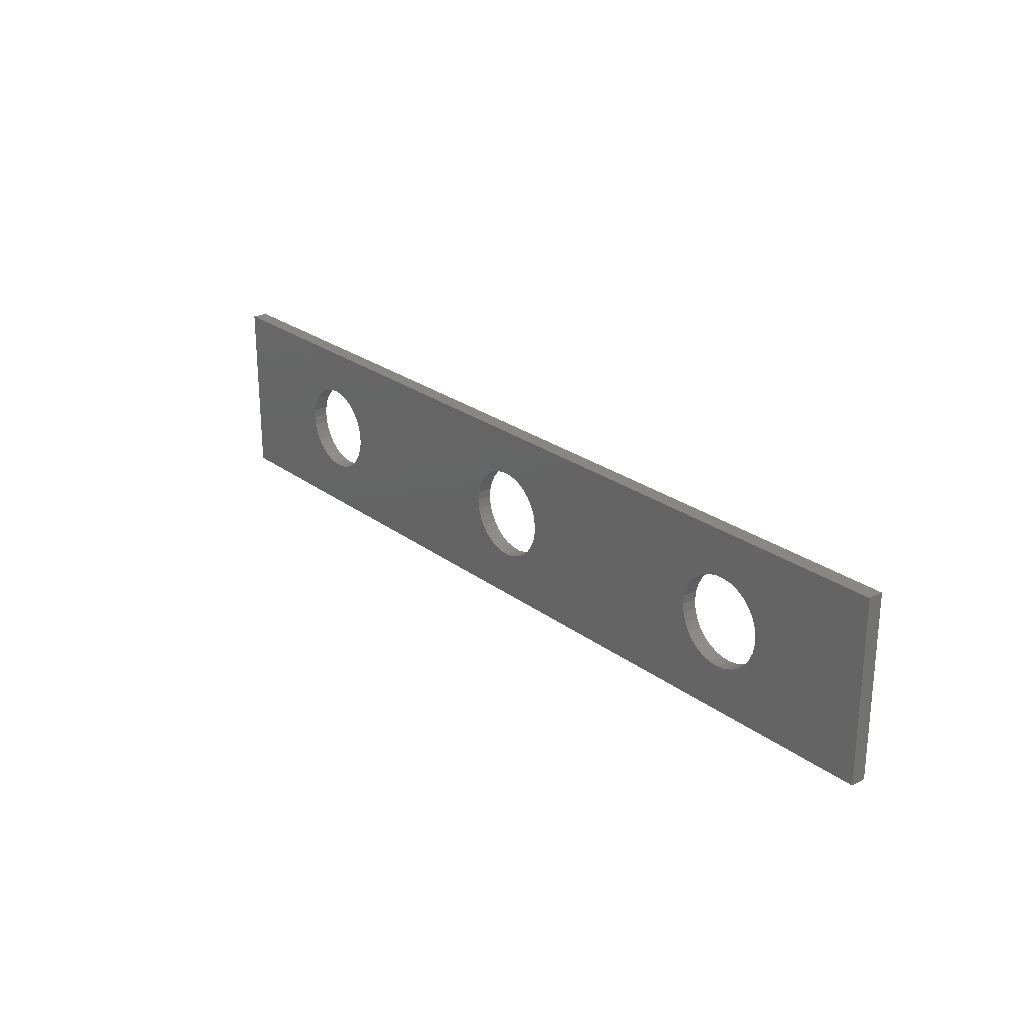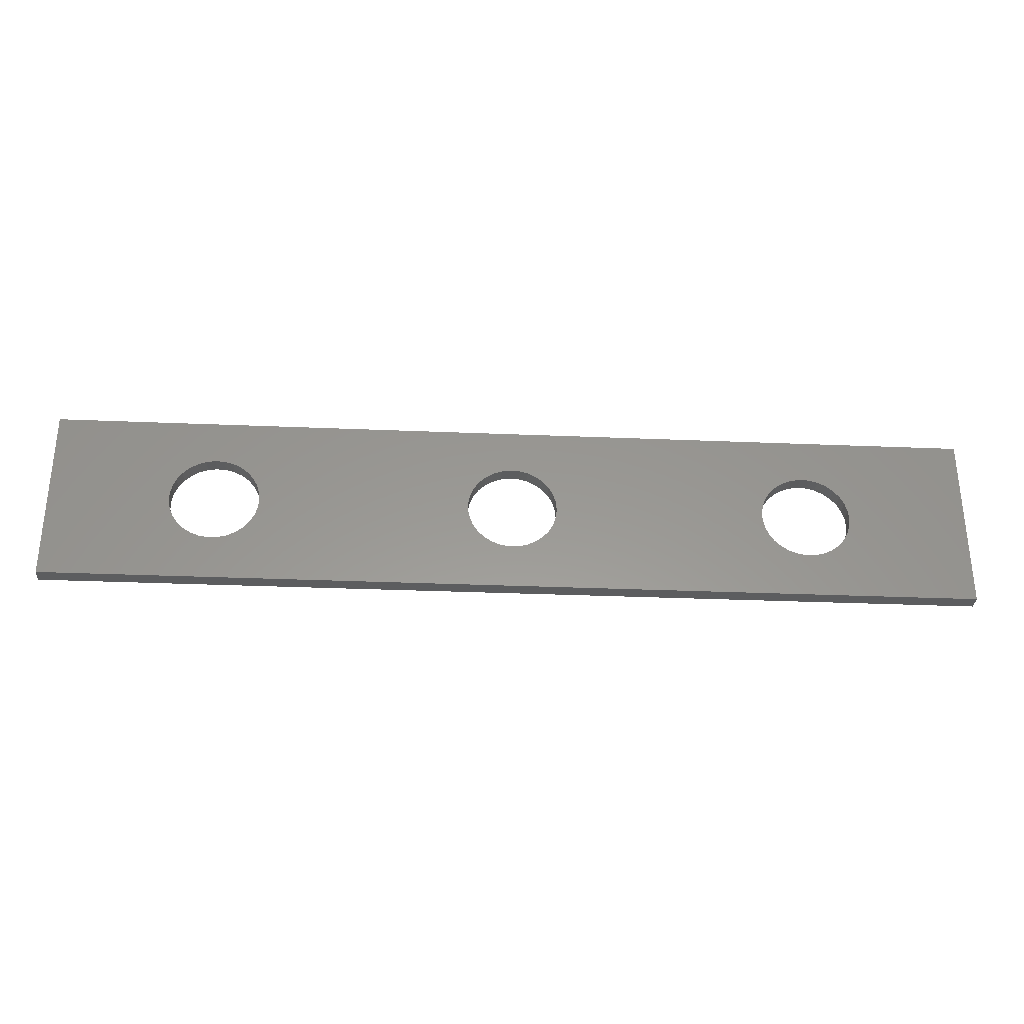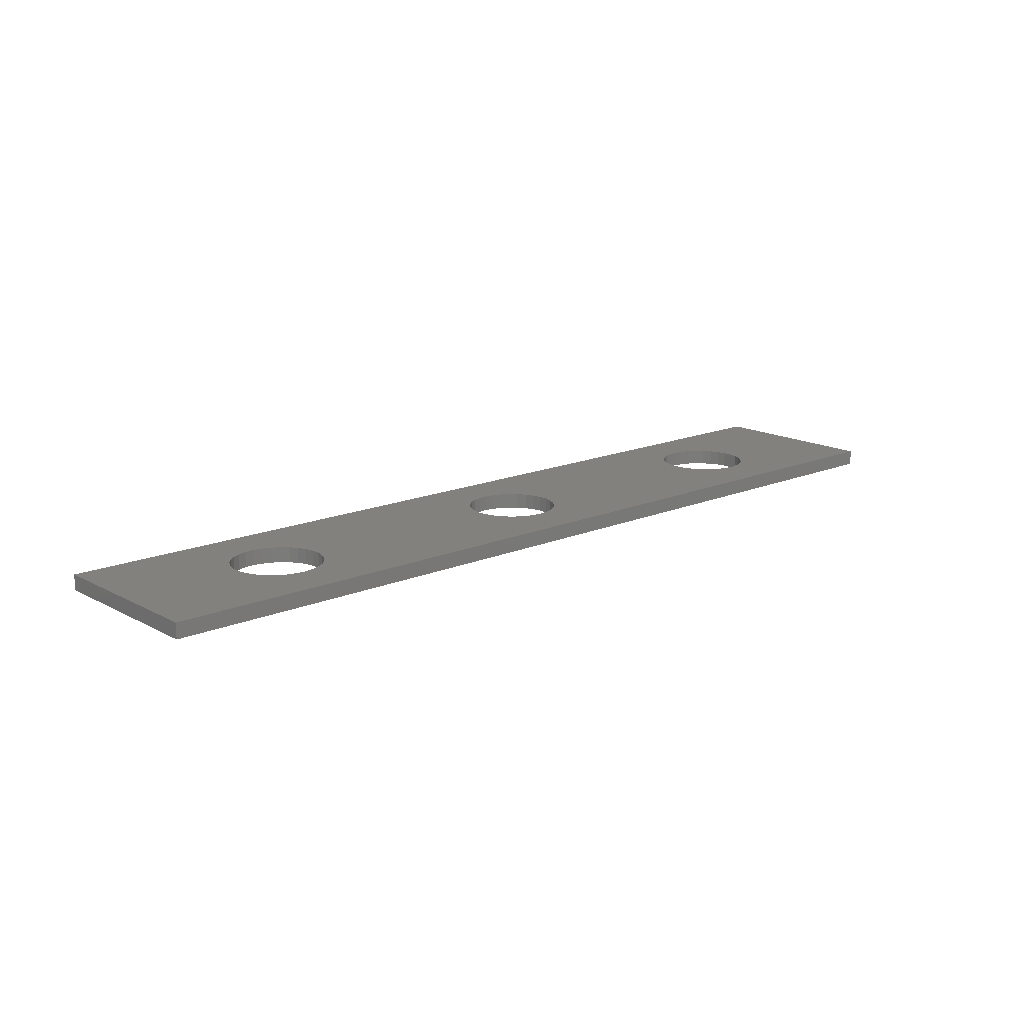
<metadata>
{"format":"stl","ext":"stl","renderer":"f3d","projection":"perspective","resolution":1024,"background":"white","views":[{"elev":24.7,"azim":-129.6,"up":"+Y"},{"elev":-31.5,"azim":-3.4,"up":"+Y"},{"elev":15.7,"azim":138.3,"up":"+Z"}]}
</metadata>
<code>
# stl→obj: 291 verts, 590 faces
v 0.9166 -0.2319 -0.01587
v -1.008 -0.2319 6e-08
v -1.008 -0.2319 -0.01587
v 0.9166 -0.2319 6e-08
v -1.008 0.1406 6e-08
v -1.008 0.1406 -0.01587
v 0.9166 0.1406 -0.01587
v 0.9166 0.1406 6e-08
v -1.008 -0.2319 -0.03175
v 0.9166 -0.2319 -0.03175
v -0.7235 -0.1193 6e-08
v -0.7371 -0.1063 6e-08
v -0.7479 -0.09087 6e-08
v -0.7075 -0.1293 6e-08
v -0.7553 -0.07356 6e-08
v -0.6898 -0.1358 6e-08
v -0.7591 -0.0551 6e-08
v -0.6712 -0.1387 6e-08
v -0.7591 -0.03626 6e-08
v -0.6524 -0.1377 6e-08
v -0.7553 -0.0178 6e-08
v -0.7479 -0.0004868 6e-08
v -0.7371 0.01498 6e-08
v -0.7235 0.02796 6e-08
v -0.7075 0.03793 6e-08
v -0.6898 0.04447 6e-08
v -0.6712 0.04732 6e-08
v -0.6524 0.04637 6e-08
v -0.1163 -0.1063 6e-08
v -0.5901 -0.09888 6e-08
v -0.6023 -0.1132 6e-08
v -0.1027 -0.1193 6e-08
v -0.6172 -0.1247 6e-08
v -0.1271 -0.09087 6e-08
v -0.5809 -0.0824 6e-08
v -0.08669 -0.1293 6e-08
v -0.6341 -0.133 6e-08
v -0.1345 -0.07356 6e-08
v -0.5753 -0.06442 6e-08
v -0.06902 -0.1358 6e-08
v -0.1383 -0.0551 6e-08
v -0.5734 -0.04568 6e-08
v -0.0504 -0.1387 6e-08
v -0.1383 -0.03626 6e-08
v -0.5753 -0.02693 6e-08
v -0.1345 -0.0178 6e-08
v -0.5809 -0.008956 6e-08
v -0.1271 -0.0004868 6e-08
v -0.5901 0.007518 6e-08
v -0.1163 0.01498 6e-08
v -0.6023 0.02181 6e-08
v -0.1027 0.02796 6e-08
v -0.6172 0.03335 6e-08
v -0.08669 0.03793 6e-08
v -0.6341 0.04165 6e-08
v -0.06902 0.04447 6e-08
v 0.5045 -0.1063 6e-08
v 0.03075 -0.09888 6e-08
v 0.01848 -0.1132 6e-08
v 0.5181 -0.1193 6e-08
v 0.003579 -0.1247 6e-08
v 0.4937 -0.09087 6e-08
v 0.0399 -0.0824 6e-08
v 0.5341 -0.1293 6e-08
v -0.01334 -0.133 6e-08
v 0.4863 -0.07356 6e-08
v 0.04554 -0.06442 6e-08
v 0.5518 -0.1358 6e-08
v -0.03158 -0.1377 6e-08
v 0.4825 -0.0551 6e-08
v 0.04744 -0.04568 6e-08
v 0.4825 -0.03626 6e-08
v 0.04554 -0.02693 6e-08
v 0.4863 -0.0178 6e-08
v 0.0399 -0.008956 6e-08
v 0.4937 -0.0004868 6e-08
v 0.03075 0.007518 6e-08
v 0.5045 0.01498 6e-08
v 0.01848 0.02181 6e-08
v 0.5181 0.02796 6e-08
v 0.003579 0.03335 6e-08
v 0.5341 0.03793 6e-08
v -0.01334 0.04165 6e-08
v 0.5518 0.04447 6e-08
v 0.5704 -0.1387 6e-08
v 0.5892 -0.1377 6e-08
v 0.6075 -0.133 6e-08
v 0.6244 -0.1247 6e-08
v 0.6393 -0.1132 6e-08
v 0.6516 -0.09888 6e-08
v 0.6607 -0.0824 6e-08
v 0.6663 -0.06442 6e-08
v 0.6683 -0.04568 6e-08
v 0.6663 -0.02693 6e-08
v 0.6607 -0.008956 6e-08
v 0.6516 0.007518 6e-08
v 0.6393 0.02181 6e-08
v 0.6244 0.03335 6e-08
v 0.6075 0.04165 6e-08
v 0.5892 0.04637 6e-08
v 0.5704 0.04732 6e-08
v -0.0504 0.04732 6e-08
v -0.03158 0.04637 6e-08
v -1.008 0.1406 -0.03175
v 0.9166 0.1406 -0.03175
v -0.7235 -0.1193 -0.03175
v -0.7371 -0.1063 -0.03175
v -0.7479 -0.09087 -0.03175
v -0.7075 -0.1293 -0.03175
v -0.7553 -0.07356 -0.03175
v -0.6898 -0.1358 -0.03175
v -0.7591 -0.0551 -0.03175
v -0.6712 -0.1387 -0.03175
v -0.7591 -0.03626 -0.03175
v -0.6524 -0.1377 -0.03175
v -0.7553 -0.0178 -0.03175
v -0.7479 -0.0004868 -0.03175
v -0.7371 0.01498 -0.03175
v -0.7235 0.02796 -0.03175
v -0.7075 0.03793 -0.03175
v -0.6898 0.04447 -0.03175
v -0.6712 0.04732 -0.03175
v -0.6524 0.04637 -0.03175
v -0.1163 -0.1063 -0.03175
v -0.6023 -0.1132 -0.03175
v -0.5901 -0.09888 -0.03175
v -0.1027 -0.1193 -0.03175
v -0.6172 -0.1247 -0.03175
v -0.1271 -0.09087 -0.03175
v -0.5809 -0.0824 -0.03175
v -0.08669 -0.1293 -0.03175
v -0.6341 -0.133 -0.03175
v -0.1345 -0.07356 -0.03175
v -0.5753 -0.06442 -0.03175
v -0.06902 -0.1358 -0.03175
v -0.1383 -0.0551 -0.03175
v -0.5734 -0.04568 -0.03175
v -0.0504 -0.1387 -0.03175
v -0.1383 -0.03626 -0.03175
v -0.5753 -0.02693 -0.03175
v -0.1345 -0.0178 -0.03175
v -0.5809 -0.008956 -0.03175
v -0.1271 -0.0004868 -0.03175
v -0.5901 0.007518 -0.03175
v -0.1163 0.01498 -0.03175
v -0.6023 0.02181 -0.03175
v -0.1027 0.02796 -0.03175
v -0.6172 0.03335 -0.03175
v -0.08669 0.03793 -0.03175
v -0.6341 0.04165 -0.03175
v -0.06902 0.04447 -0.03175
v 0.5045 -0.1063 -0.03175
v 0.01848 -0.1132 -0.03175
v 0.03075 -0.09888 -0.03175
v 0.5181 -0.1193 -0.03175
v 0.003579 -0.1247 -0.03175
v 0.4937 -0.09087 -0.03175
v 0.0399 -0.0824 -0.03175
v 0.5341 -0.1293 -0.03175
v -0.01334 -0.133 -0.03175
v 0.4863 -0.07356 -0.03175
v 0.04554 -0.06442 -0.03175
v 0.5518 -0.1358 -0.03175
v -0.03158 -0.1377 -0.03175
v 0.4825 -0.0551 -0.03175
v 0.04744 -0.04568 -0.03175
v 0.4825 -0.03626 -0.03175
v 0.04554 -0.02693 -0.03175
v 0.4863 -0.0178 -0.03175
v 0.0399 -0.008956 -0.03175
v 0.4937 -0.0004868 -0.03175
v 0.03075 0.007518 -0.03175
v 0.5045 0.01498 -0.03175
v 0.01848 0.02181 -0.03175
v 0.5181 0.02796 -0.03175
v 0.003579 0.03335 -0.03175
v 0.5341 0.03793 -0.03175
v -0.01334 0.04165 -0.03175
v 0.5518 0.04447 -0.03175
v 0.5704 -0.1387 -0.03175
v 0.5892 -0.1377 -0.03175
v 0.6075 -0.133 -0.03175
v 0.6244 -0.1247 -0.03175
v 0.6393 -0.1132 -0.03175
v 0.6516 -0.09888 -0.03175
v 0.6607 -0.0824 -0.03175
v 0.6663 -0.06442 -0.03175
v 0.6683 -0.04568 -0.03175
v 0.6663 -0.02693 -0.03175
v 0.6607 -0.008956 -0.03175
v 0.6516 0.007518 -0.03175
v 0.6393 0.02181 -0.03175
v 0.6244 0.03335 -0.03175
v 0.6075 0.04165 -0.03175
v 0.5892 0.04637 -0.03175
v 0.5704 0.04732 -0.03175
v -0.0504 0.04732 -0.03175
v -0.03158 0.04637 -0.03175
v -0.5753 -0.02693 -0.01587
v -0.5734 -0.04568 -0.01587
v -0.5809 -0.008956 -0.01587
v -0.5901 0.007518 -0.01587
v -0.6023 0.02181 -0.01587
v -0.6172 0.03335 -0.01587
v -0.6341 0.04165 -0.01587
v -0.6524 0.04637 -0.01587
v -0.6712 0.04732 -0.01587
v -0.6898 0.04447 -0.01587
v -0.7075 0.03793 -0.01587
v -0.7235 0.02796 -0.01587
v -0.7371 0.01498 -0.01587
v -0.7479 -0.0004868 -0.01587
v -0.7553 -0.0178 -0.01587
v -0.7591 -0.03626 -0.01587
v -0.7591 -0.0551 -0.01587
v -0.7553 -0.07356 -0.01587
v -0.7479 -0.09087 -0.01587
v -0.7371 -0.1063 -0.01587
v -0.7235 -0.1193 -0.01587
v -0.7075 -0.1293 -0.01587
v -0.6898 -0.1358 -0.01587
v -0.6712 -0.1387 -0.01587
v -0.6524 -0.1377 -0.01587
v -0.6341 -0.133 -0.01587
v -0.6172 -0.1247 -0.01587
v -0.6023 -0.1132 -0.01587
v -0.5901 -0.09888 -0.01587
v -0.5809 -0.0824 -0.01587
v -0.5753 -0.06442 -0.01587
v 0.04554 -0.02693 -0.01587
v 0.04744 -0.04568 -0.01587
v 0.0399 -0.008956 -0.01587
v 0.03075 0.007518 -0.01587
v 0.01848 0.02181 -0.01587
v 0.003579 0.03335 -0.01587
v -0.01334 0.04165 -0.01587
v -0.03158 0.04637 -0.01587
v -0.0504 0.04732 -0.01587
v -0.06902 0.04447 -0.01587
v -0.08669 0.03793 -0.01587
v -0.1027 0.02796 -0.01587
v -0.1163 0.01498 -0.01587
v -0.1271 -0.0004868 -0.01587
v -0.1345 -0.0178 -0.01587
v -0.1383 -0.03626 -0.01587
v -0.1383 -0.0551 -0.01587
v -0.1345 -0.07356 -0.01587
v -0.1271 -0.09087 -0.01587
v -0.1163 -0.1063 -0.01587
v -0.1027 -0.1193 -0.01587
v -0.08669 -0.1293 -0.01587
v -0.06902 -0.1358 -0.01587
v -0.0504 -0.1387 -0.01587
v -0.03158 -0.1377 -0.01587
v -0.01334 -0.133 -0.01587
v 0.003579 -0.1247 -0.01587
v 0.01848 -0.1132 -0.01587
v 0.03075 -0.09888 -0.01587
v 0.0399 -0.0824 -0.01587
v 0.04554 -0.06442 -0.01587
v 0.6663 -0.02693 -0.01587
v 0.6683 -0.04568 -0.01587
v 0.6607 -0.008956 -0.01587
v 0.6516 0.007518 -0.01587
v 0.6393 0.02181 -0.01587
v 0.6244 0.03335 -0.01587
v 0.6075 0.04165 -0.01587
v 0.5892 0.04637 -0.01587
v 0.5704 0.04732 -0.01587
v 0.5518 0.04447 -0.01587
v 0.5341 0.03793 -0.01587
v 0.5181 0.02796 -0.01587
v 0.5045 0.01498 -0.01587
v 0.4937 -0.0004868 -0.01587
v 0.4863 -0.0178 -0.01587
v 0.4825 -0.03626 -0.01587
v 0.4825 -0.0551 -0.01587
v 0.4863 -0.07356 -0.01587
v 0.4937 -0.09087 -0.01587
v 0.5045 -0.1063 -0.01587
v 0.5181 -0.1193 -0.01587
v 0.5341 -0.1293 -0.01587
v 0.5518 -0.1358 -0.01587
v 0.5704 -0.1387 -0.01587
v 0.5892 -0.1377 -0.01587
v 0.6075 -0.133 -0.01587
v 0.6244 -0.1247 -0.01587
v 0.6393 -0.1132 -0.01587
v 0.6516 -0.09888 -0.01587
v 0.6607 -0.0824 -0.01587
v 0.6663 -0.06442 -0.01587
f 1 2 3
f 1 4 2
f 3 5 6
f 3 2 5
f 7 4 1
f 7 8 4
f 1 3 9
f 1 9 10
f 11 12 2
f 13 2 12
f 14 11 2
f 15 2 13
f 16 14 2
f 17 2 15
f 18 16 2
f 19 5 2
f 19 2 17
f 20 18 2
f 21 5 19
f 22 5 21
f 23 5 22
f 24 5 23
f 25 5 24
f 26 5 25
f 27 5 26
f 28 5 27
f 29 30 31
f 32 29 31
f 32 31 33
f 34 30 29
f 34 35 30
f 36 33 37
f 36 32 33
f 38 39 35
f 38 35 34
f 40 20 2
f 40 36 37
f 40 37 20
f 41 42 39
f 41 39 38
f 43 40 2
f 44 45 42
f 44 42 41
f 46 47 45
f 46 45 44
f 48 49 47
f 48 47 46
f 50 51 49
f 50 49 48
f 52 53 51
f 52 51 50
f 54 55 53
f 54 53 52
f 56 55 54
f 57 58 59
f 60 59 61
f 60 57 59
f 62 63 58
f 62 58 57
f 64 61 65
f 64 60 61
f 66 63 62
f 66 67 63
f 68 64 65
f 68 65 69
f 70 67 66
f 70 71 67
f 72 71 70
f 72 73 71
f 74 73 72
f 74 75 73
f 76 75 74
f 76 77 75
f 78 79 77
f 78 77 76
f 80 81 79
f 80 79 78
f 82 83 81
f 82 81 80
f 84 83 82
f 4 68 69
f 4 69 43
f 4 43 2
f 4 85 68
f 4 86 85
f 4 87 86
f 4 88 87
f 4 89 88
f 4 90 89
f 4 91 90
f 4 92 91
f 4 93 92
f 8 93 4
f 8 94 93
f 8 95 94
f 8 96 95
f 8 97 96
f 8 98 97
f 8 99 98
f 8 100 99
f 8 101 100
f 8 5 102
f 102 5 56
f 56 5 28
f 56 28 55
f 8 102 103
f 8 103 83
f 8 83 101
f 101 83 84
f 6 8 7
f 6 5 8
f 3 6 104
f 3 104 9
f 7 1 10
f 7 10 105
f 106 9 107
f 108 107 9
f 109 9 106
f 110 108 9
f 111 9 109
f 112 110 9
f 113 9 111
f 114 9 104
f 114 112 9
f 115 9 113
f 116 114 104
f 117 116 104
f 118 117 104
f 119 118 104
f 120 119 104
f 121 120 104
f 122 121 104
f 123 122 104
f 124 125 126
f 127 125 124
f 127 128 125
f 129 124 126
f 129 126 130
f 131 132 128
f 131 128 127
f 133 130 134
f 133 129 130
f 135 9 115
f 135 132 131
f 135 115 132
f 136 134 137
f 136 133 134
f 138 9 135
f 139 137 140
f 139 136 137
f 141 140 142
f 141 139 140
f 143 142 144
f 143 141 142
f 145 144 146
f 145 143 144
f 147 146 148
f 147 145 146
f 149 148 150
f 149 147 148
f 151 149 150
f 152 153 154
f 155 156 153
f 155 153 152
f 157 154 158
f 157 152 154
f 159 160 156
f 159 156 155
f 161 157 158
f 161 158 162
f 163 160 159
f 163 164 160
f 165 161 162
f 165 162 166
f 167 165 166
f 167 166 168
f 169 167 168
f 169 168 170
f 171 169 170
f 171 170 172
f 173 172 174
f 173 171 172
f 175 174 176
f 175 173 174
f 177 176 178
f 177 175 176
f 179 177 178
f 10 164 163
f 10 138 164
f 10 9 138
f 10 163 180
f 10 180 181
f 10 181 182
f 10 182 183
f 10 183 184
f 10 184 185
f 10 185 186
f 10 186 187
f 10 187 188
f 105 10 188
f 105 188 189
f 105 189 190
f 105 190 191
f 105 191 192
f 105 192 193
f 105 193 194
f 105 194 195
f 105 195 196
f 105 197 104
f 197 151 104
f 151 123 104
f 151 150 123
f 105 198 197
f 105 178 198
f 105 196 178
f 196 179 178
f 199 200 42
f 199 42 45
f 201 45 47
f 201 199 45
f 202 47 49
f 202 201 47
f 203 49 51
f 203 202 49
f 204 51 53
f 204 203 51
f 205 53 55
f 205 204 53
f 206 55 28
f 206 205 55
f 207 28 27
f 207 206 28
f 208 207 27
f 208 27 26
f 209 208 26
f 209 26 25
f 210 25 24
f 210 209 25
f 211 24 23
f 211 210 24
f 212 23 22
f 212 211 23
f 213 22 21
f 213 212 22
f 214 21 19
f 214 213 21
f 215 19 17
f 215 214 19
f 216 17 15
f 216 215 17
f 217 15 13
f 217 216 15
f 218 13 12
f 218 217 13
f 219 12 11
f 219 218 12
f 220 11 14
f 220 219 11
f 221 14 16
f 221 220 14
f 222 16 18
f 222 221 16
f 223 18 20
f 223 222 18
f 224 20 37
f 224 223 20
f 225 37 33
f 225 224 37
f 226 33 31
f 226 225 33
f 227 31 30
f 227 226 31
f 228 30 35
f 228 227 30
f 229 35 39
f 229 228 35
f 200 39 42
f 200 229 39
f 230 231 71
f 230 71 73
f 232 73 75
f 232 230 73
f 233 75 77
f 233 232 75
f 234 77 79
f 234 233 77
f 235 79 81
f 235 234 79
f 236 81 83
f 236 235 81
f 237 83 103
f 237 236 83
f 238 103 102
f 238 237 103
f 239 238 102
f 239 102 56
f 240 239 56
f 240 56 54
f 241 54 52
f 241 240 54
f 242 52 50
f 242 241 52
f 243 50 48
f 243 242 50
f 244 48 46
f 244 243 48
f 245 46 44
f 245 244 46
f 246 44 41
f 246 245 44
f 247 41 38
f 247 246 41
f 248 38 34
f 248 247 38
f 249 34 29
f 249 248 34
f 250 29 32
f 250 249 29
f 251 32 36
f 251 250 32
f 252 36 40
f 252 251 36
f 253 40 43
f 253 252 40
f 254 43 69
f 254 253 43
f 255 69 65
f 255 254 69
f 256 65 61
f 256 255 65
f 257 61 59
f 257 256 61
f 258 59 58
f 258 257 59
f 259 58 63
f 259 258 58
f 260 63 67
f 260 259 63
f 231 67 71
f 231 260 67
f 261 262 93
f 261 93 94
f 263 94 95
f 263 261 94
f 264 95 96
f 264 263 95
f 265 96 97
f 265 264 96
f 266 97 98
f 266 265 97
f 267 98 99
f 267 266 98
f 268 99 100
f 268 267 99
f 269 100 101
f 269 268 100
f 270 269 101
f 270 101 84
f 271 270 84
f 271 84 82
f 272 82 80
f 272 271 82
f 273 80 78
f 273 272 80
f 274 78 76
f 274 273 78
f 275 76 74
f 275 274 76
f 276 74 72
f 276 275 74
f 277 72 70
f 277 276 72
f 278 70 66
f 278 277 70
f 279 66 62
f 279 278 66
f 280 62 57
f 280 279 62
f 281 57 60
f 281 280 57
f 282 60 64
f 282 281 60
f 283 64 68
f 283 282 64
f 284 68 85
f 284 283 68
f 285 85 86
f 285 284 85
f 286 86 87
f 286 285 86
f 287 87 88
f 287 286 87
f 288 88 89
f 288 287 88
f 289 89 90
f 289 288 89
f 290 90 91
f 290 289 90
f 291 91 92
f 291 290 91
f 262 92 93
f 262 291 92
f 6 7 105
f 6 105 104
f 199 137 200
f 199 140 137
f 201 142 140
f 201 140 199
f 202 144 142
f 202 142 201
f 203 146 144
f 203 144 202
f 204 148 146
f 204 146 203
f 205 150 148
f 205 148 204
f 206 123 150
f 206 150 205
f 207 122 123
f 207 123 206
f 208 122 207
f 208 121 122
f 209 121 208
f 209 120 121
f 210 119 120
f 210 120 209
f 211 118 119
f 211 119 210
f 212 117 118
f 212 118 211
f 213 116 117
f 213 117 212
f 214 114 116
f 214 116 213
f 215 112 114
f 215 114 214
f 216 110 112
f 216 112 215
f 217 108 110
f 217 110 216
f 218 107 108
f 218 108 217
f 219 106 107
f 219 107 218
f 220 109 106
f 220 106 219
f 221 111 109
f 221 109 220
f 222 113 111
f 222 111 221
f 223 115 113
f 223 113 222
f 224 132 115
f 224 115 223
f 225 128 132
f 225 132 224
f 226 125 128
f 226 128 225
f 227 126 125
f 227 125 226
f 228 130 126
f 228 126 227
f 229 134 130
f 229 130 228
f 200 137 134
f 200 134 229
f 230 166 231
f 230 168 166
f 232 170 168
f 232 168 230
f 233 172 170
f 233 170 232
f 234 174 172
f 234 172 233
f 235 176 174
f 235 174 234
f 236 178 176
f 236 176 235
f 237 198 178
f 237 178 236
f 238 197 198
f 238 198 237
f 239 197 238
f 239 151 197
f 240 151 239
f 240 149 151
f 241 147 149
f 241 149 240
f 242 145 147
f 242 147 241
f 243 143 145
f 243 145 242
f 244 141 143
f 244 143 243
f 245 139 141
f 245 141 244
f 246 136 139
f 246 139 245
f 247 133 136
f 247 136 246
f 248 129 133
f 248 133 247
f 249 124 129
f 249 129 248
f 250 127 124
f 250 124 249
f 251 131 127
f 251 127 250
f 252 135 131
f 252 131 251
f 253 138 135
f 253 135 252
f 254 164 138
f 254 138 253
f 255 160 164
f 255 164 254
f 256 156 160
f 256 160 255
f 257 153 156
f 257 156 256
f 258 154 153
f 258 153 257
f 259 158 154
f 259 154 258
f 260 162 158
f 260 158 259
f 231 166 162
f 231 162 260
f 261 188 262
f 261 189 188
f 263 190 189
f 263 189 261
f 264 191 190
f 264 190 263
f 265 192 191
f 265 191 264
f 266 193 192
f 266 192 265
f 267 194 193
f 267 193 266
f 268 195 194
f 268 194 267
f 269 196 195
f 269 195 268
f 270 196 269
f 270 179 196
f 271 179 270
f 271 177 179
f 272 175 177
f 272 177 271
f 273 173 175
f 273 175 272
f 274 171 173
f 274 173 273
f 275 169 171
f 275 171 274
f 276 167 169
f 276 169 275
f 277 165 167
f 277 167 276
f 278 161 165
f 278 165 277
f 279 157 161
f 279 161 278
f 280 152 157
f 280 157 279
f 281 155 152
f 281 152 280
f 282 159 155
f 282 155 281
f 283 163 159
f 283 159 282
f 284 180 163
f 284 163 283
f 285 181 180
f 285 180 284
f 286 182 181
f 286 181 285
f 287 183 182
f 287 182 286
f 288 184 183
f 288 183 287
f 289 185 184
f 289 184 288
f 290 186 185
f 290 185 289
f 291 187 186
f 291 186 290
f 262 188 187
f 262 187 291

</code>
